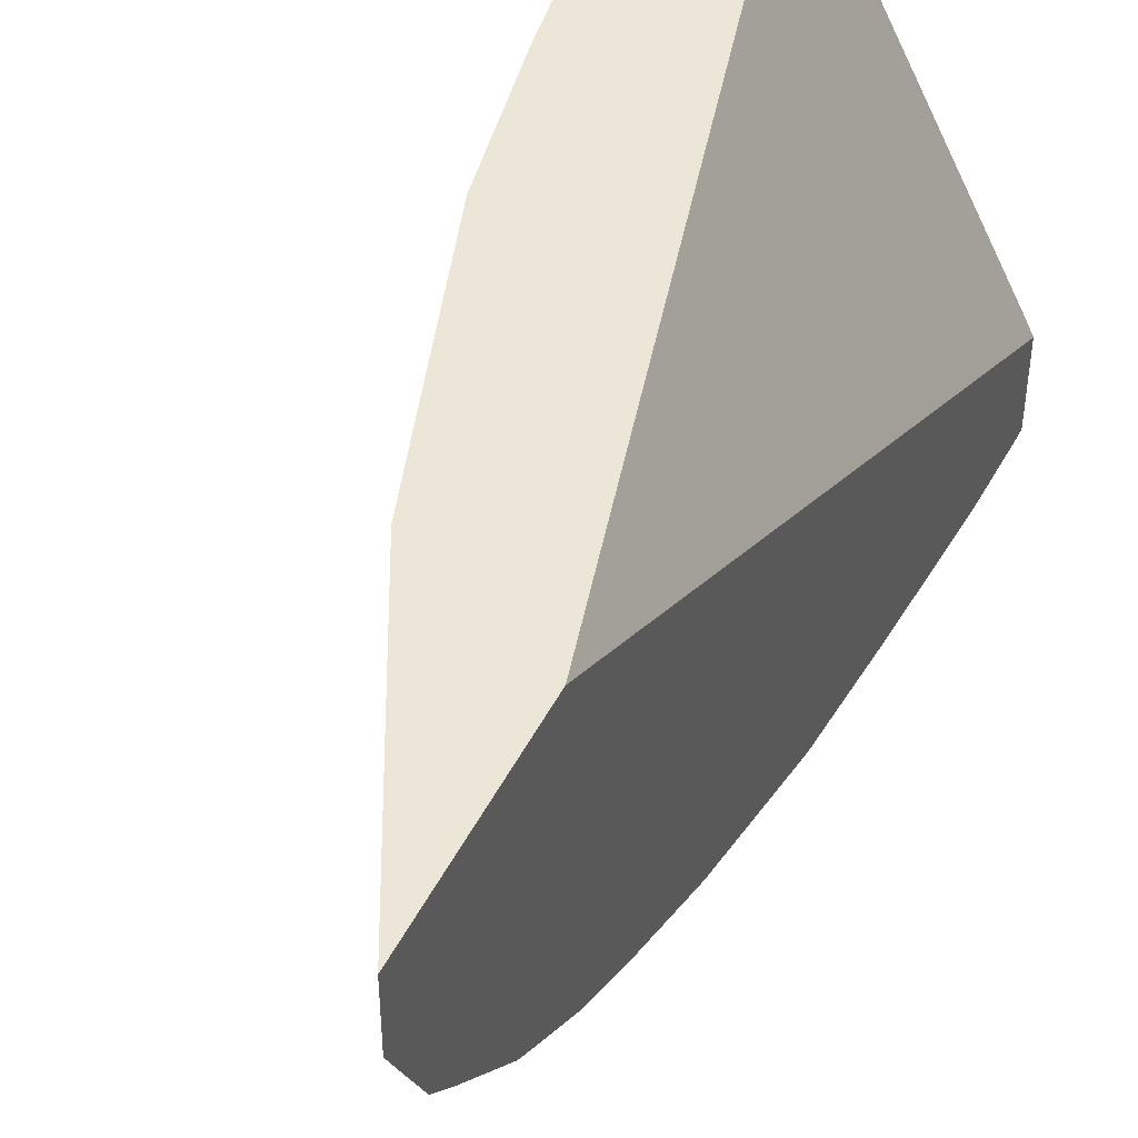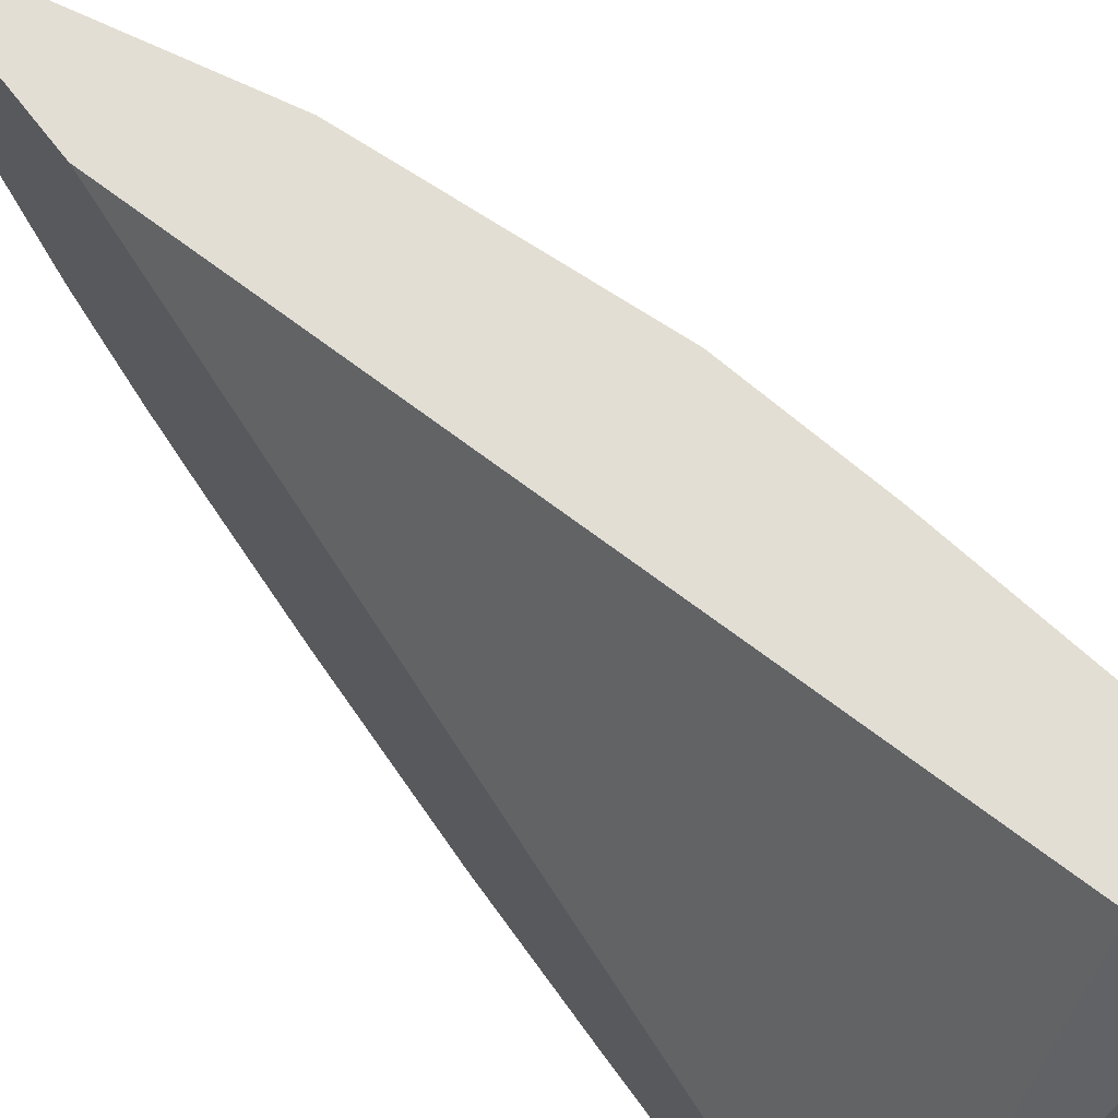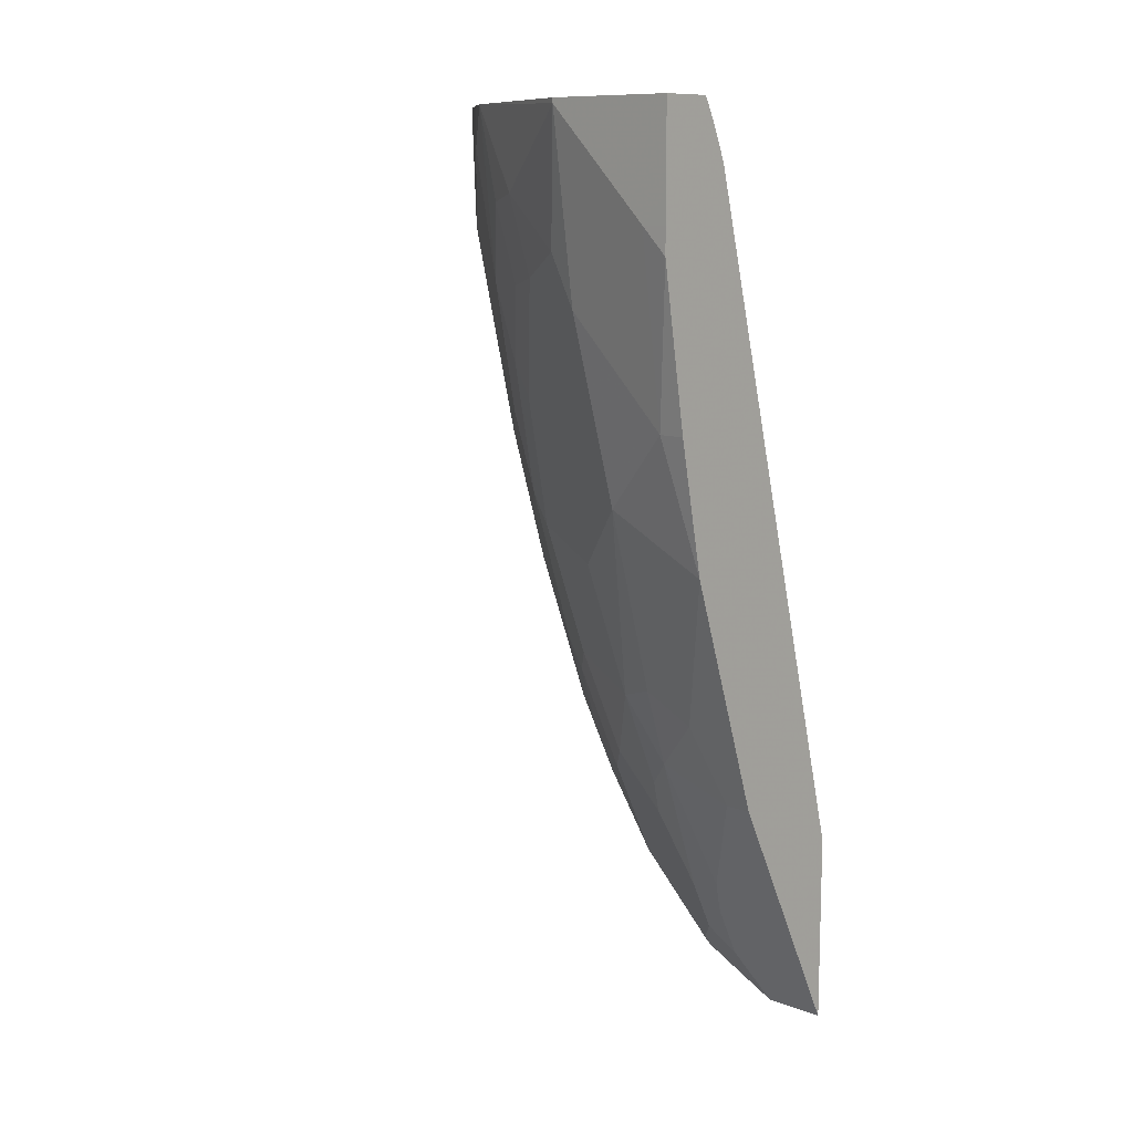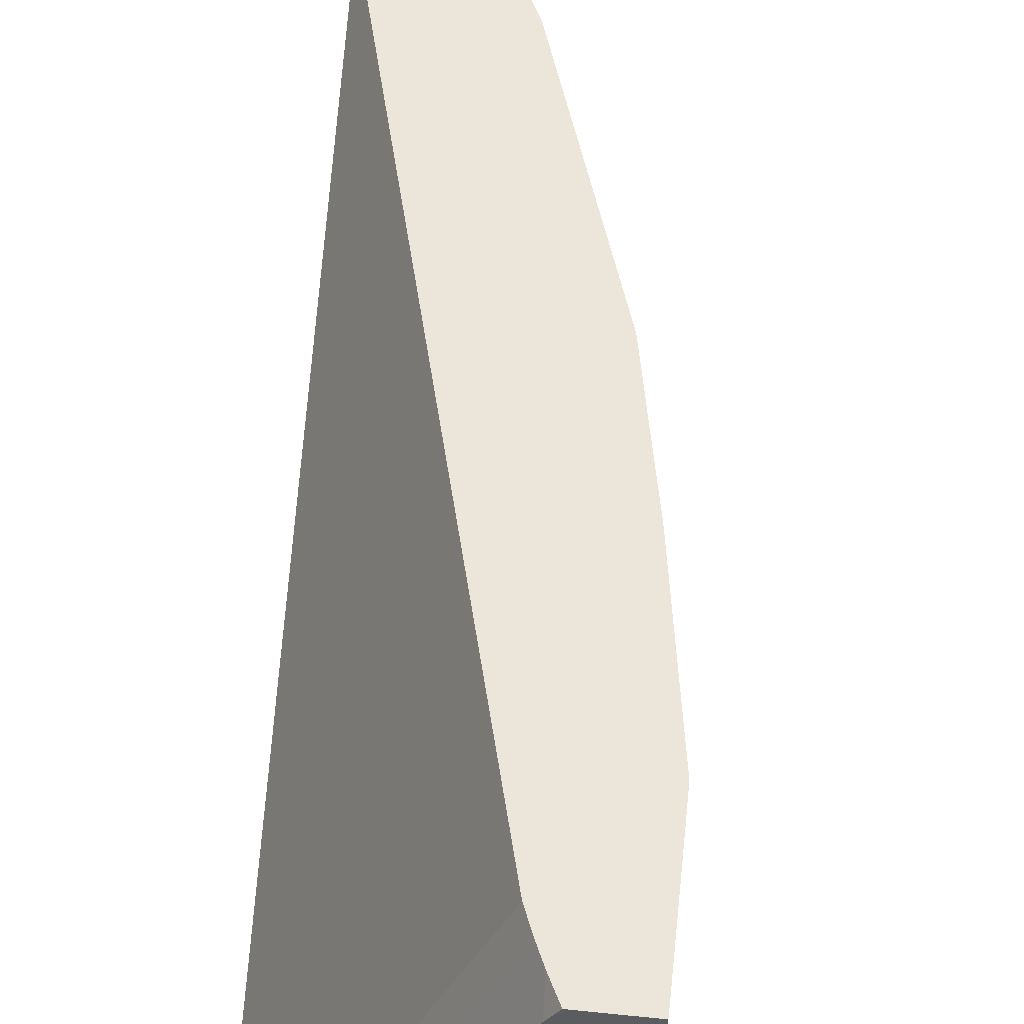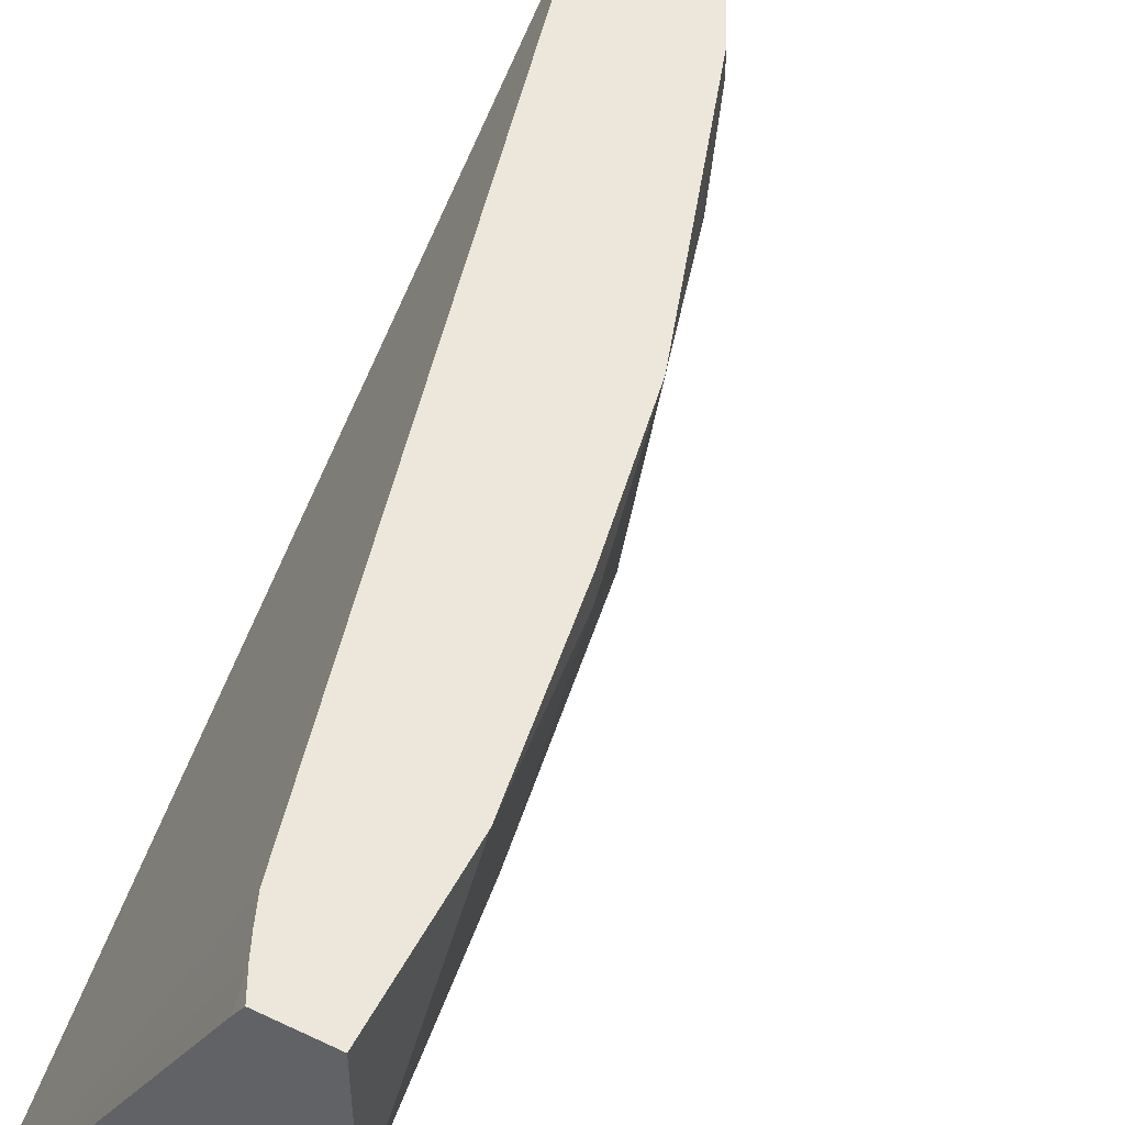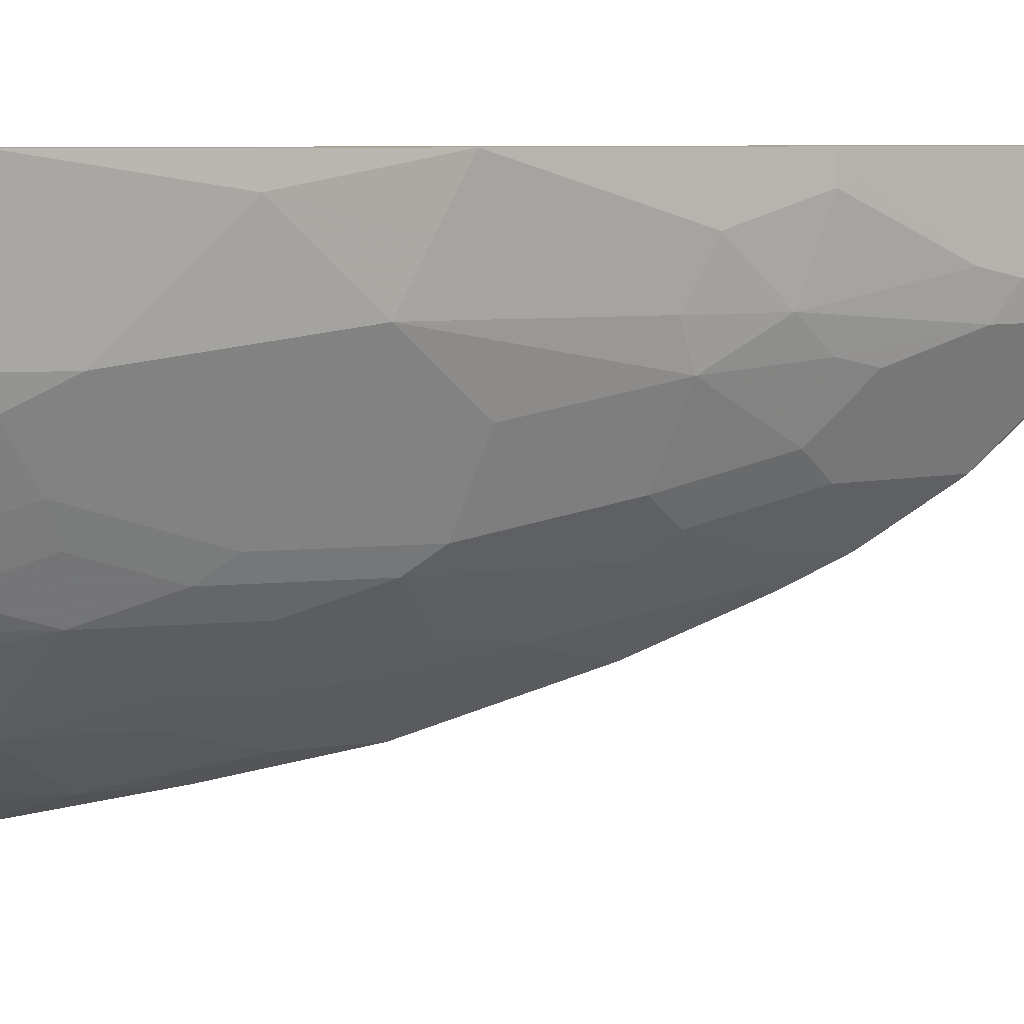
<metadata>
{"format":"obj","ext":"obj","renderer":"f3d","projection":"perspective","resolution":1024,"background":"white","views":[{"elev":46.4,"azim":25.8,"up":"+Z"},{"elev":67.3,"azim":142.5,"up":"+Z"},{"elev":10.8,"azim":-47.5,"up":"+Y"},{"elev":55.3,"azim":-173.8,"up":"+Z"},{"elev":51.7,"azim":-152.6,"up":"+Z"},{"elev":6.9,"azim":-95.9,"up":"+Z"}]}
</metadata>
<code>
v -0.3671 -0.1593 -0.0001038
v -0.4079 -0.1593 -0.0001038
v -0.359 -0.1754 -0.0001038
v -0.3597 -0.1593 -0.01302
v -0.4079 -0.1593 -0.102
v -0.4079 -0.2244 -0.0001038
v -0.3531 -0.1885 -0.0001038
v -0.2176 -0.1593 -0.2787
v -0.3516 -0.1593 -0.2292
v -0.4079 -0.1632 -0.102
v -0.4079 -0.2448 -0.02042
v -0.4079 -0.2448 -0.0001038
v -0.3468 -0.2038 -0.0001038
v -0.3467 -0.204 -0.0001038
v -0.2109 -0.7181 -0.0001038
v -0.2161 -0.1593 -0.2817
v -0.3331 -0.1593 -0.2515
v -0.3331 -0.1904 -0.2515
v -0.3331 -0.2924 -0.2311
v -0.3535 -0.2312 -0.2107
v -0.3671 -0.2244 -0.1835
v -0.3875 -0.2652 -0.1224
v -0.3875 -0.306 -0.102
v -0.3875 -0.3876 -0.02042
v -0.4079 -0.2652 -0.0001038
v -0.2109 -0.8633 -0.0001038
v -0.2109 -0.1593 -0.2922
v -0.2945 -0.1593 -0.2945
v -0.2924 -0.2516 -0.2923
v -0.2924 -0.3332 -0.272
v -0.3128 -0.3944 -0.2311
v -0.3331 -0.3536 -0.2107
v -0.3535 -0.2924 -0.1904
v -0.3671 -0.2856 -0.1632
v -0.3773 -0.2958 -0.1326
v -0.3773 -0.3366 -0.1122
v -0.3671 -0.4487 -0.0816
v -0.3875 -0.3876 -0.0001038
v -0.3671 -0.4691 -0.04081
v -0.3671 -0.4896 -0.0001038
v -0.2176 -0.8499 -0.0001038
v -0.2109 -0.8633 -0.04745
v -0.2109 -0.1593 -0.3586
v -0.2516 -0.1593 -0.3331
v -0.2516 -0.1904 -0.3331
v -0.2312 -0.2924 -0.3331
v -0.2516 -0.3128 -0.3127
v -0.272 -0.3332 -0.2923
v -0.272 -0.4148 -0.272
v -0.3128 -0.4556 -0.2107
v -0.3365 -0.3774 -0.1938
v -0.3569 -0.3162 -0.1734
v -0.3467 -0.3876 -0.1632
v -0.3467 -0.4691 -0.1224
v -0.3365 -0.4997 -0.1326
v -0.3161 -0.6017 -0.1122
v -0.3263 -0.5915 -0.0816
v -0.3263 -0.6119 -0.04081
v -0.3467 -0.5507 -0.02042
v -0.3467 -0.5507 -0.0001038
v -0.2176 -0.8499 -0.03401
v -0.2992 -0.6867 -0.0001038
v -0.2109 -0.8531 -0.06808
v -0.238 -0.8091 -0.0544
v -0.2516 -0.7819 -0.06801
v -0.2312 -0.8226 -0.06801
v -0.2109 -0.1701 -0.3586
v -0.2292 -0.1593 -0.3516
v -0.2109 -0.3536 -0.3329
v -0.2312 -0.3944 -0.3127
v -0.2109 -0.2313 -0.3534
v -0.2516 -0.476 -0.272
v -0.255 -0.5201 -0.2549
v -0.272 -0.476 -0.2515
v -0.272 -0.5779 -0.2107
v -0.2958 -0.5813 -0.1734
v -0.3161 -0.4793 -0.1938
v -0.3365 -0.4181 -0.1734
v -0.2754 -0.6628 -0.153
v -0.289 -0.6765 -0.1054
v -0.306 -0.6526 -0.0816
v -0.306 -0.673 -0.02042
v -0.3059 -0.6731 -0.0001038
v -0.2992 -0.6867 -0.01362
v -0.2109 -0.8327 -0.1089
v -0.2278 -0.8193 -0.085
v -0.2652 -0.7546 -0.06121
v -0.255 -0.7648 -0.09181
v -0.2346 -0.8056 -0.09181
v -0.2142 -0.1734 -0.3569
v -0.2109 -0.4554 -0.3126
v -0.2109 -0.5777 -0.2718
v -0.2516 -0.5371 -0.2515
v -0.2346 -0.622 -0.2345
v -0.2312 -0.6391 -0.2311
v -0.2346 -0.6628 -0.2142
v -0.2754 -0.6017 -0.1938
v -0.255 -0.6832 -0.1734
v -0.2754 -0.7036 -0.1122
v -0.2924 -0.6799 -0.0884
v -0.2142 -0.826 -0.1122
v -0.2142 -0.7648 -0.1734
v -0.2109 -0.8123 -0.1293
v -0.2346 -0.724 -0.1734
v -0.2109 -0.6595 -0.2362
v -0.2142 -0.6628 -0.2345
v -0.2142 -0.7036 -0.2142
v -0.2109 -0.7615 -0.1767
v -0.2109 -0.6695 -0.2312
v -0.2109 -0.7036 -0.2142
v -0.2109 -0.7406 -0.1904
f 54 77 55
f 55 76 56
f 55 77 76
f 56 79 80
f 54 78 77
f 64 84 65
f 51 78 52
f 51 77 78
f 56 80 81
f 50 76 77
f 53 78 54
f 56 81 57
f 63 86 85
f 57 81 58
f 58 81 82
f 58 82 59
f 59 82 83
f 59 83 60
f 61 84 64
f 62 83 82
f 62 82 84
f 63 66 86
f 50 75 76
f 56 76 79
f 50 73 75
f 37 58 39
f 49 74 50
f 65 87 88
f 37 56 57
f 37 57 58
f 39 58 59
f 39 59 40
f 40 59 60
f 41 62 84
f 41 84 61
f 42 61 64
f 42 64 65
f 42 65 66
f 50 74 73
f 42 66 63
f 44 68 45
f 45 68 46
f 46 69 70
f 46 70 47
f 46 68 71
f 46 71 69
f 47 70 48
f 48 70 49
f 49 70 72
f 49 72 73
f 49 73 74
f 43 67 68
f 65 88 89
f 102 108 103
f 65 84 87
f 85 101 102
f 85 102 103
f 88 99 98
f 88 98 104
f 88 104 89
f 89 102 101
f 89 104 102
f 92 105 106
f 92 106 95
f 92 95 94
f 92 94 93
f 85 89 101
f 95 106 107
f 96 98 97
f 96 107 102
f 96 102 104
f 96 104 98
f 102 107 108
f 37 55 56
f 105 109 106
f 106 109 107
f 107 110 111
f 107 111 108
f 107 109 110
f 95 107 96
f 65 89 66
f 85 86 89
f 81 87 82
f 66 89 86
f 67 90 68
f 67 71 90
f 68 90 71
f 69 91 70
f 70 91 72
f 72 91 73
f 73 92 93
f 73 93 75
f 73 91 92
f 75 93 94
f 82 87 84
f 75 94 95
f 75 96 97
f 75 97 76
f 76 97 98
f 76 98 79
f 79 98 99
f 79 99 80
f 80 100 81
f 80 99 88
f 80 88 100
f 81 100 88
f 81 88 87
f 75 95 96
f 37 54 55
f 34 78 53
f 35 54 36
f 2 10 11
f 2 11 6
f 3 7 8
f 3 8 4
f 5 9 10
f 6 11 12
f 7 13 8
f 8 13 14
f 8 14 15
f 8 15 16
f 9 17 18
f 9 18 19
f 9 19 20
f 9 20 21
f 9 21 10
f 10 21 22
f 10 22 23
f 10 23 24
f 10 24 11
f 11 24 25
f 11 25 12
f 15 26 42
f 15 42 63
f 2 5 10
f 1 5 2
f 1 9 5
f 1 17 9
f 1 2 6
f 1 6 12
f 1 12 25
f 1 25 38
f 1 38 40
f 1 40 60
f 1 60 83
f 1 83 62
f 1 62 41
f 36 54 37
f 1 26 15
f 15 63 85
f 1 15 14
f 1 13 7
f 1 7 3
f 1 3 4
f 1 4 8
f 1 8 16
f 1 16 27
f 1 27 43
f 1 43 68
f 1 68 44
f 1 44 28
f 1 28 17
f 1 14 13
f 15 85 103
f 1 41 26
f 15 108 111
f 24 38 25
f 24 37 39
f 24 39 40
f 24 40 38
f 26 41 61
f 26 61 42
f 28 44 45
f 28 45 29
f 29 45 46
f 29 46 47
f 29 47 48
f 29 48 49
f 29 49 30
f 30 49 31
f 31 49 50
f 32 51 52
f 32 52 34
f 32 34 33
f 32 77 51
f 34 52 78
f 34 53 35
f 35 53 54
f 15 103 108
f 23 37 24
f 23 36 37
f 32 50 77
f 22 35 36
f 15 111 110
f 22 36 23
f 15 110 109
f 15 109 105
f 15 92 91
f 15 91 69
f 15 69 71
f 15 71 67
f 15 67 43
f 15 43 27
f 15 27 16
f 17 28 18
f 15 105 92
f 18 29 19
f 18 28 29
f 20 34 21
f 20 33 34
f 19 29 30
f 22 34 35
f 21 34 22
f 19 32 33
f 19 50 32
f 19 31 50
f 19 30 31
f 19 33 20

</code>
